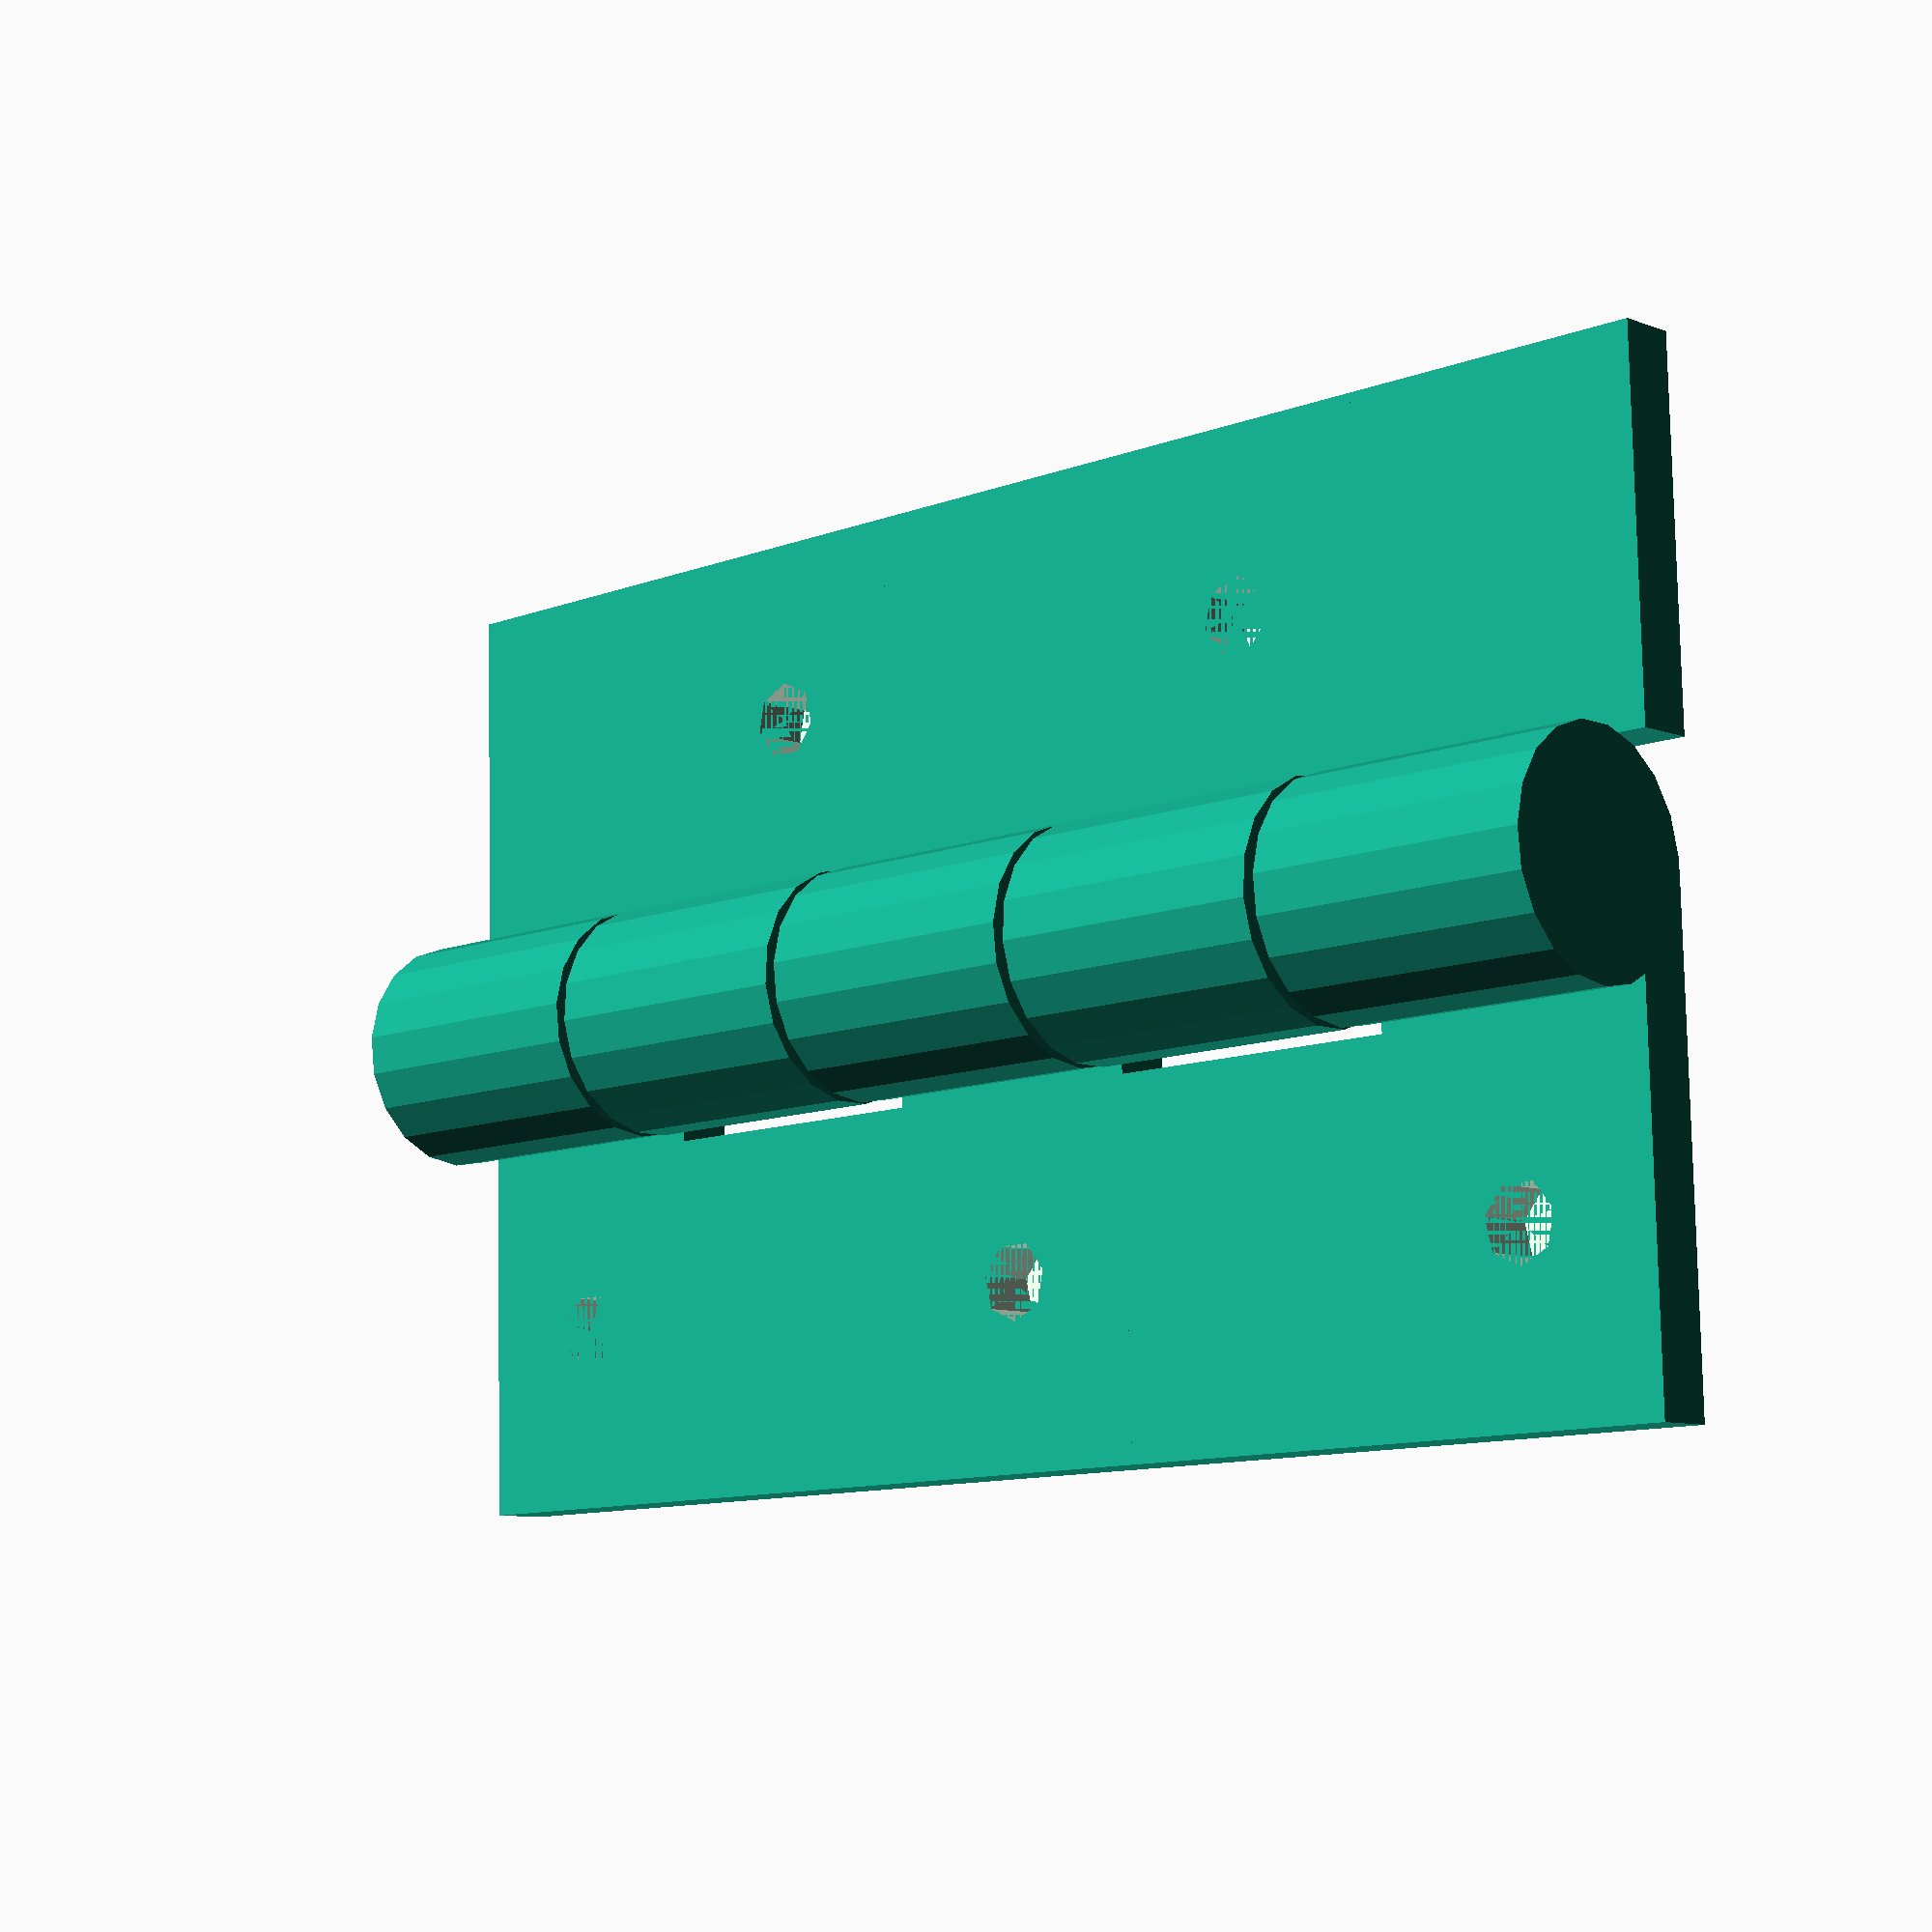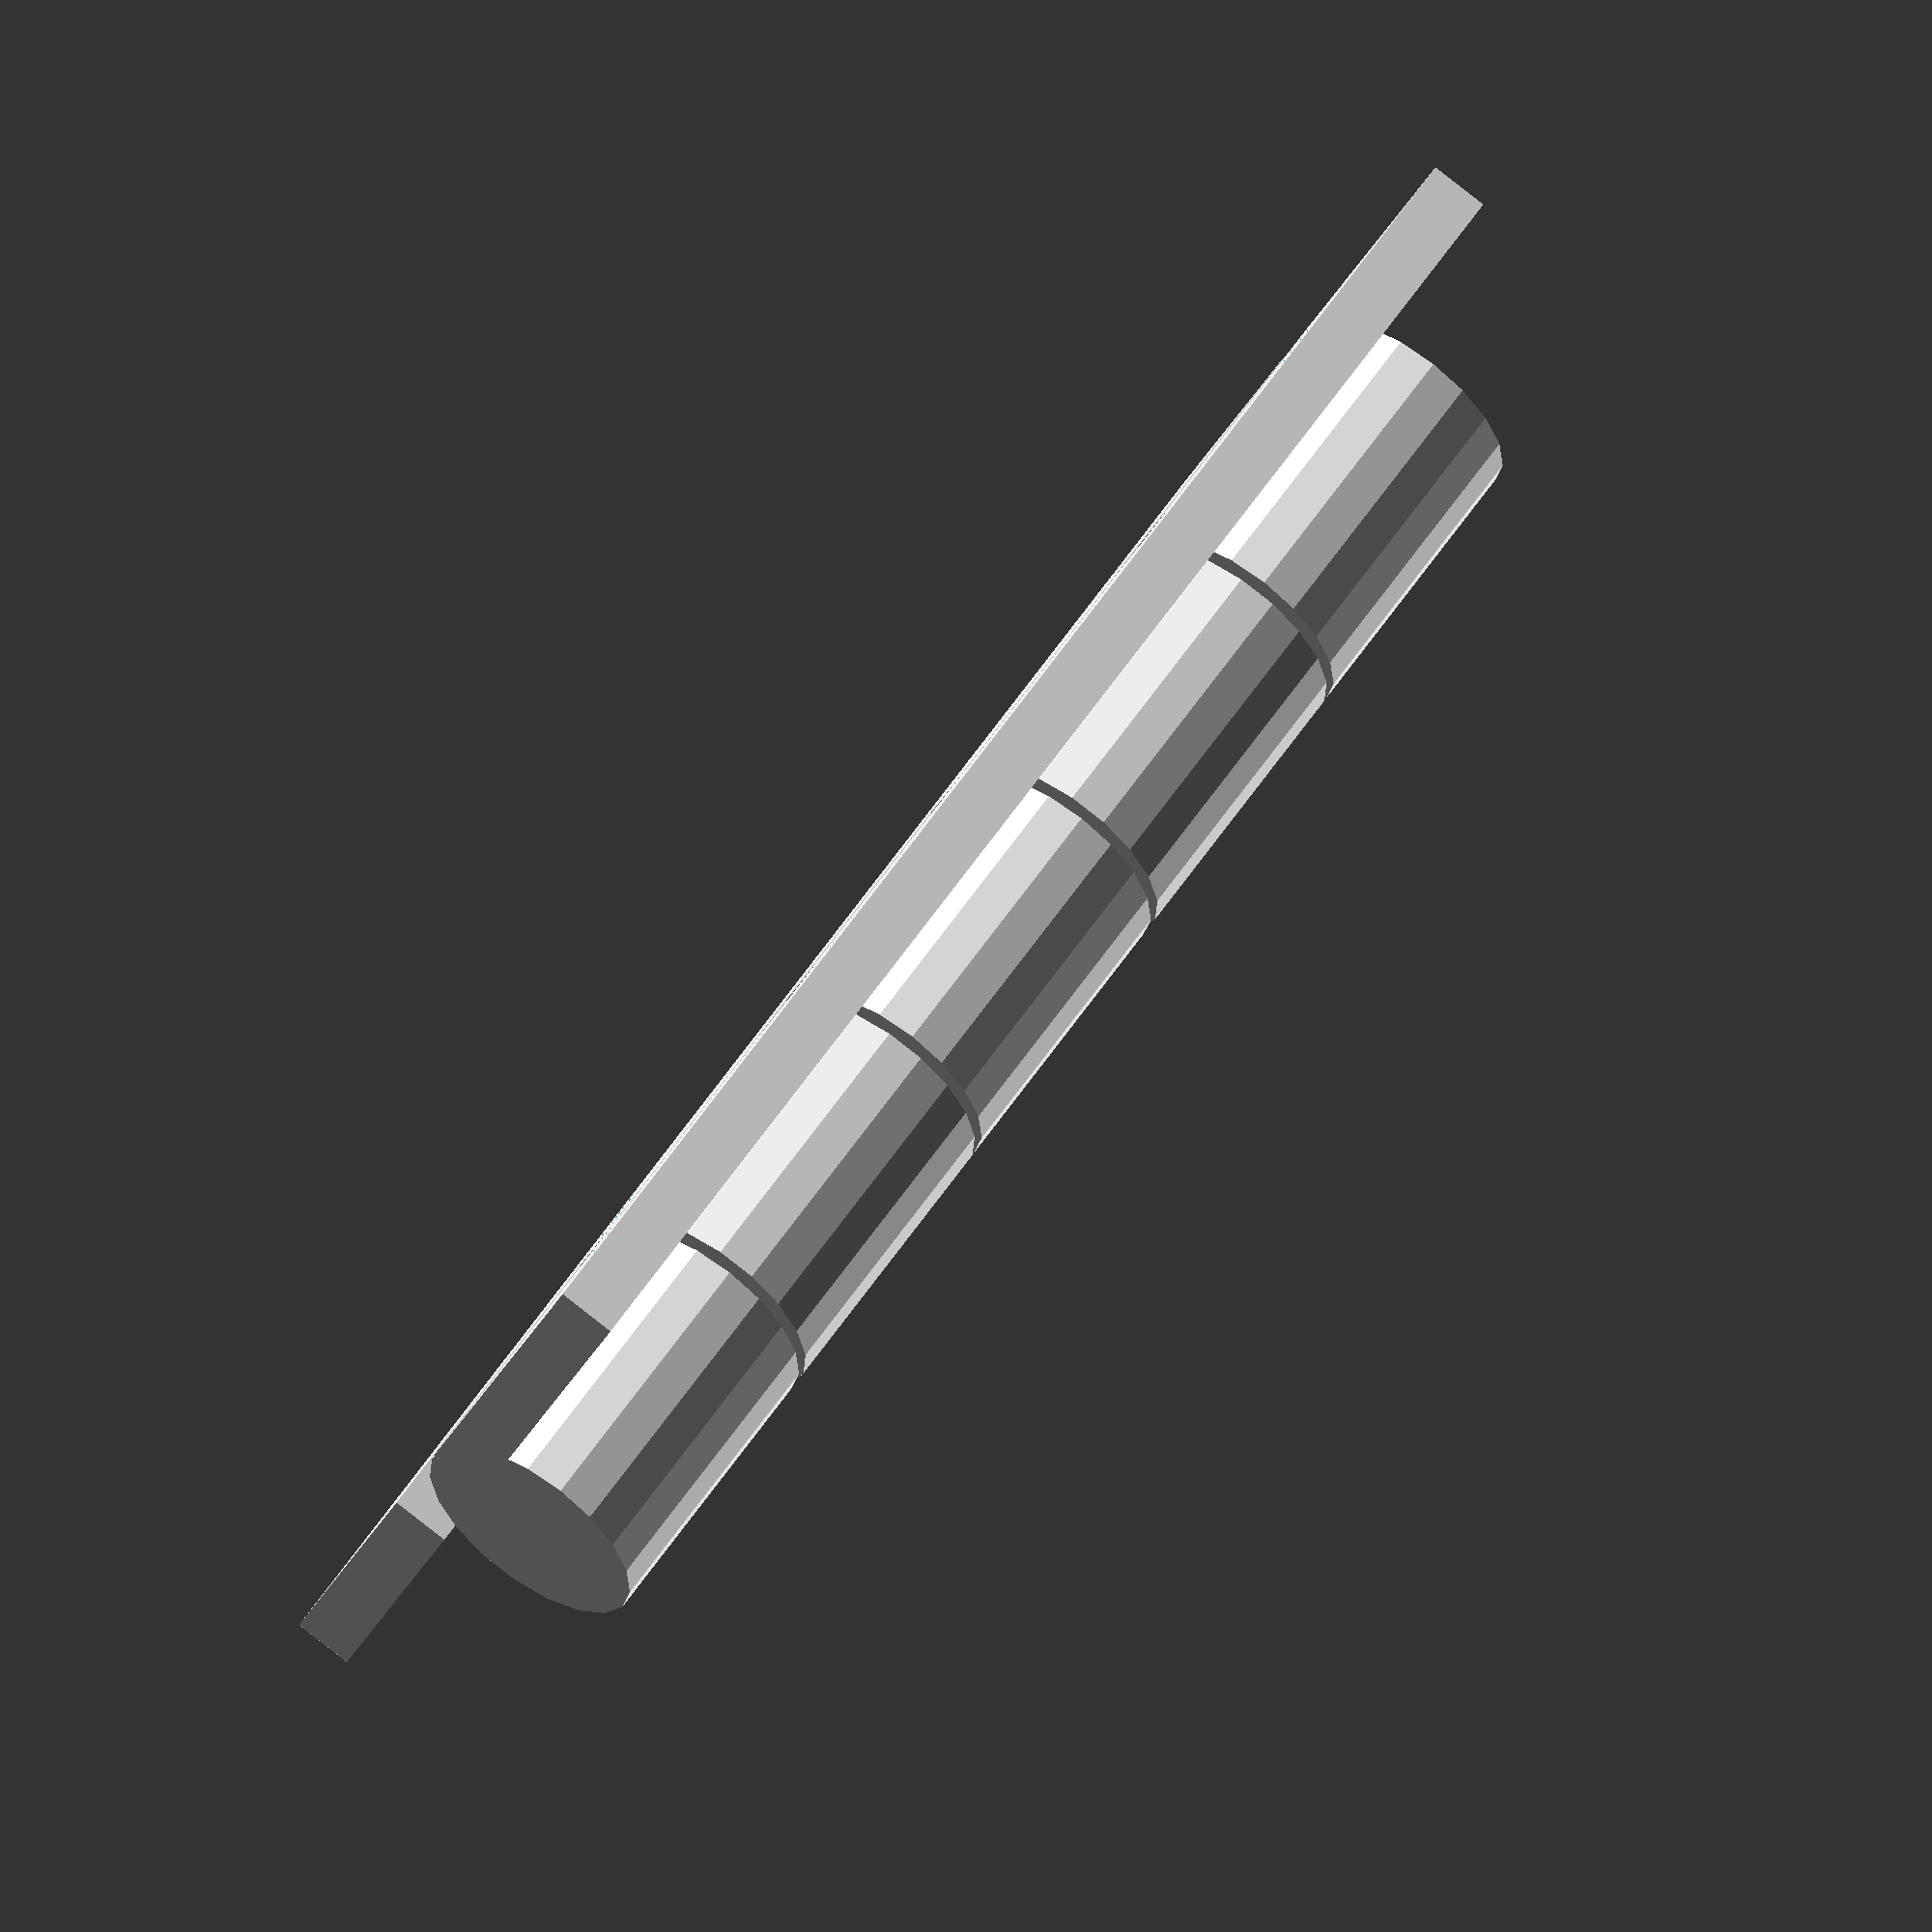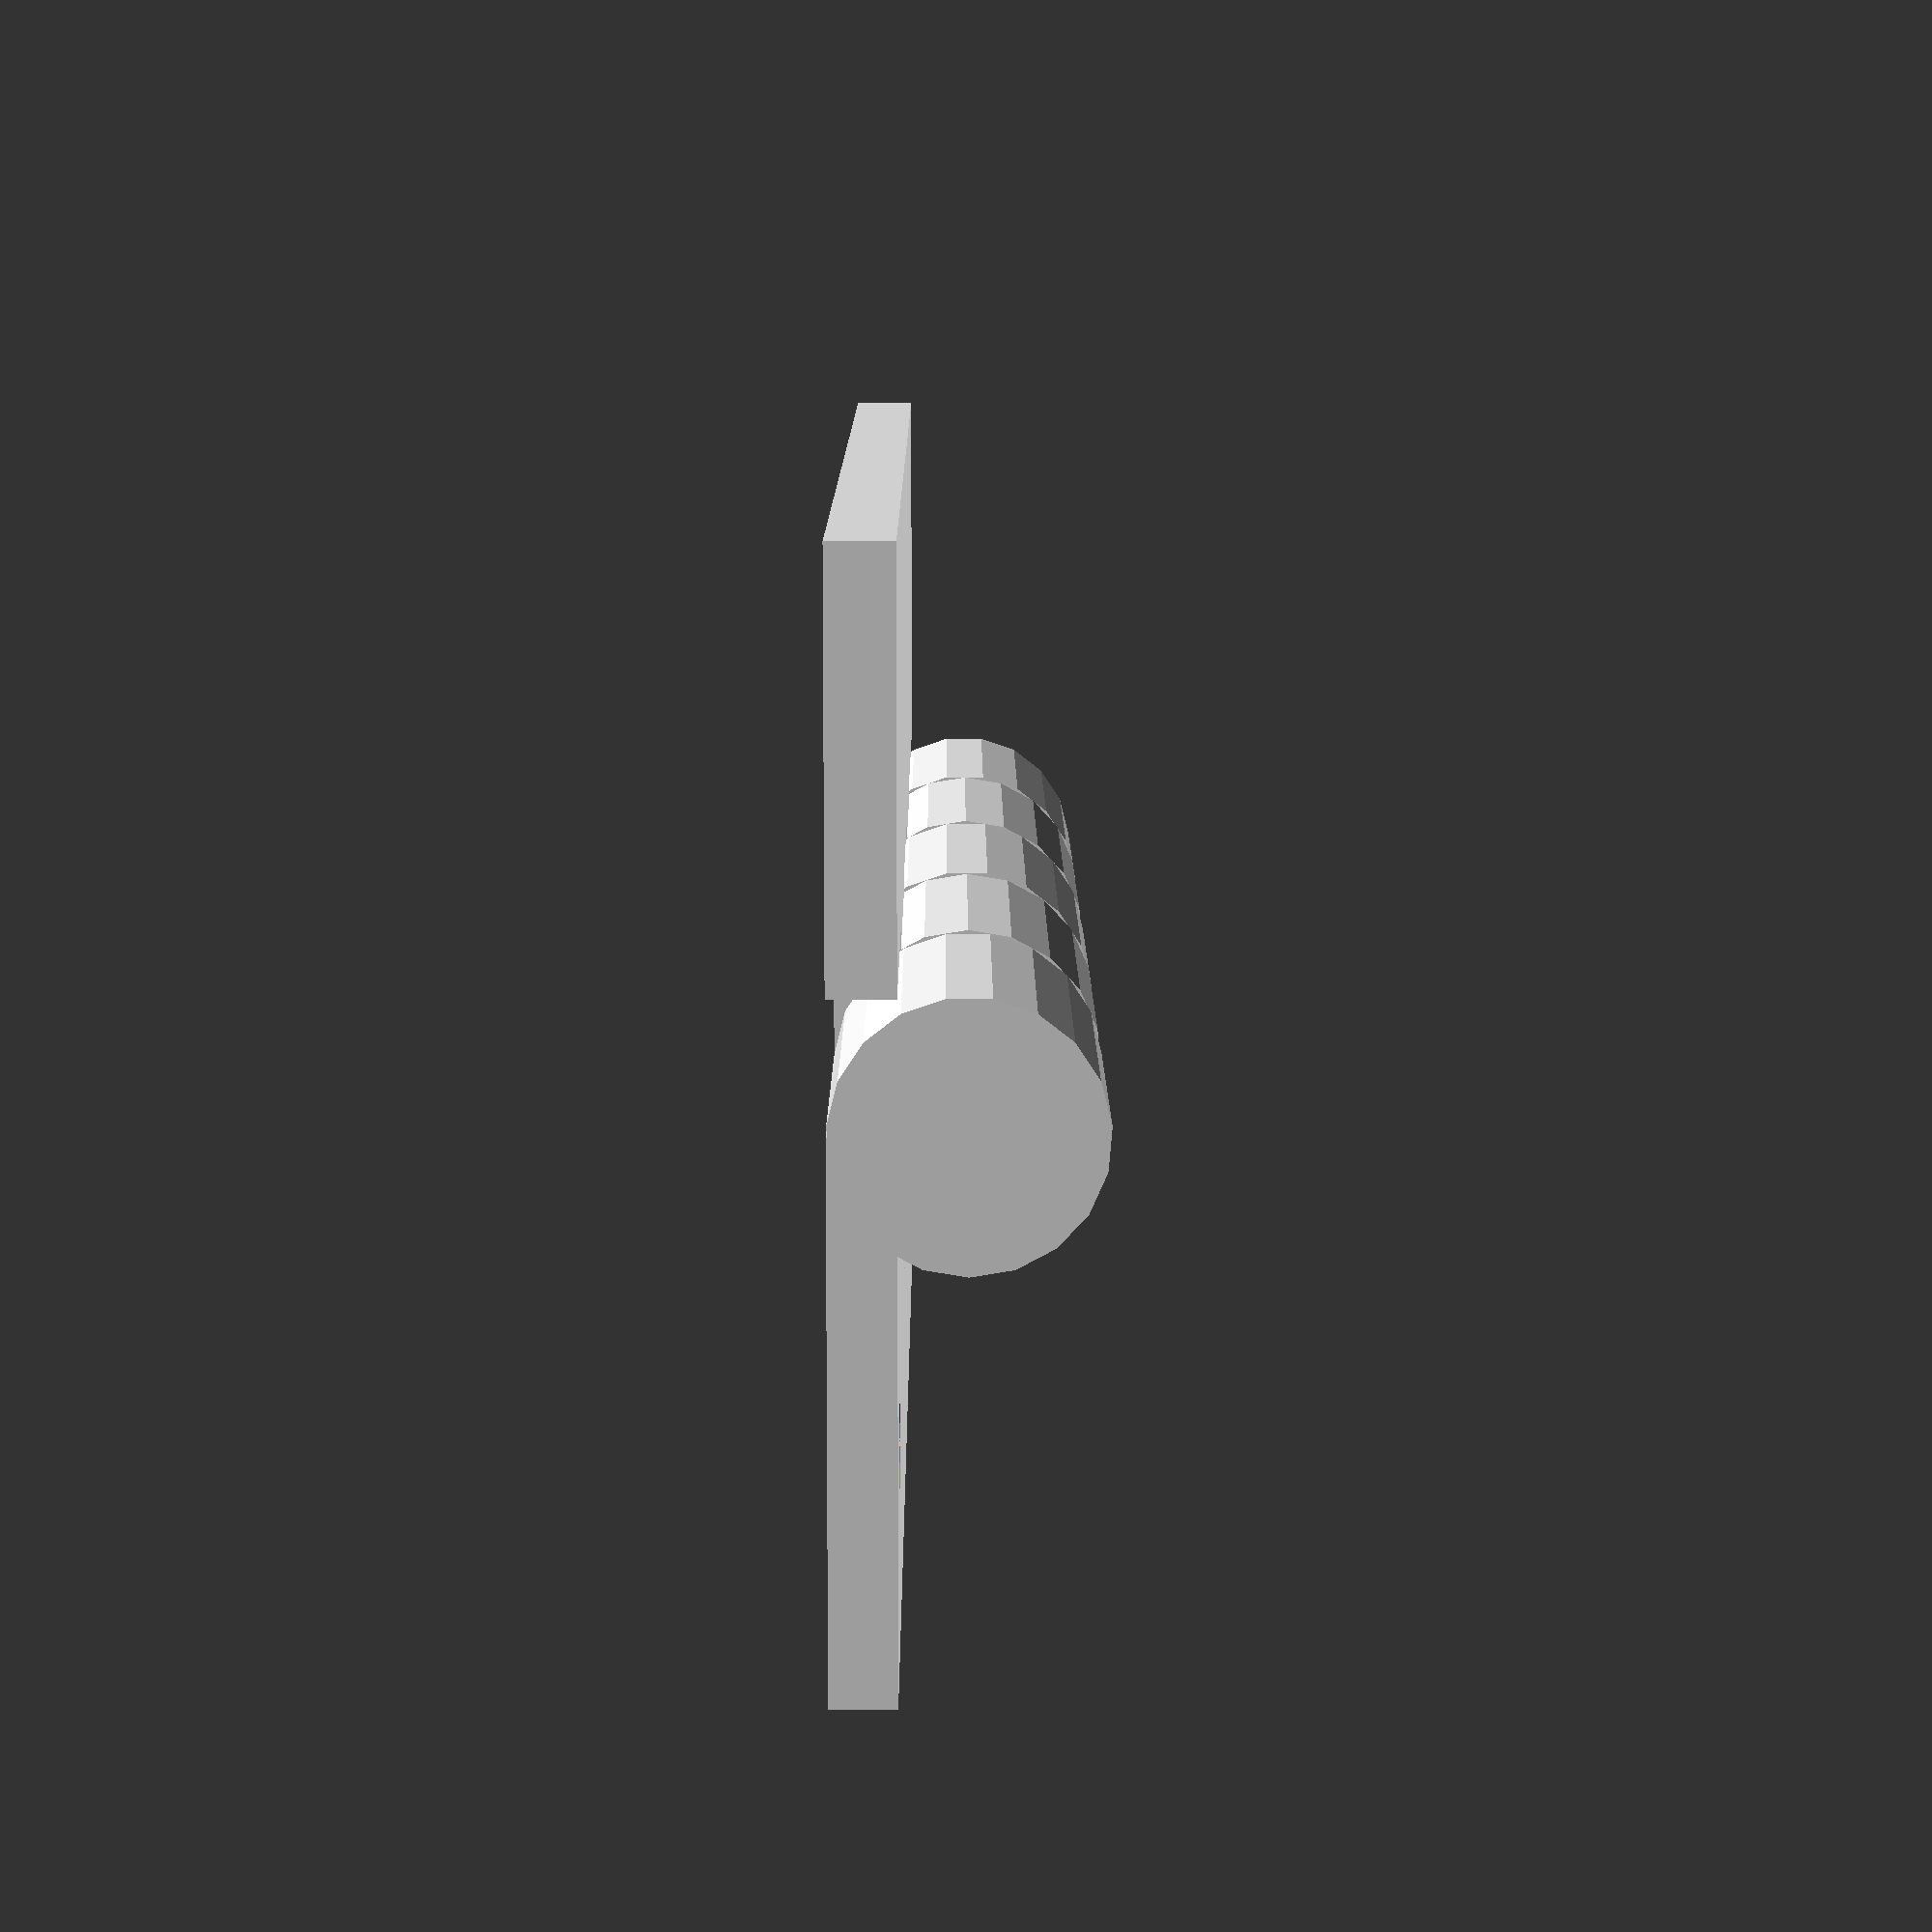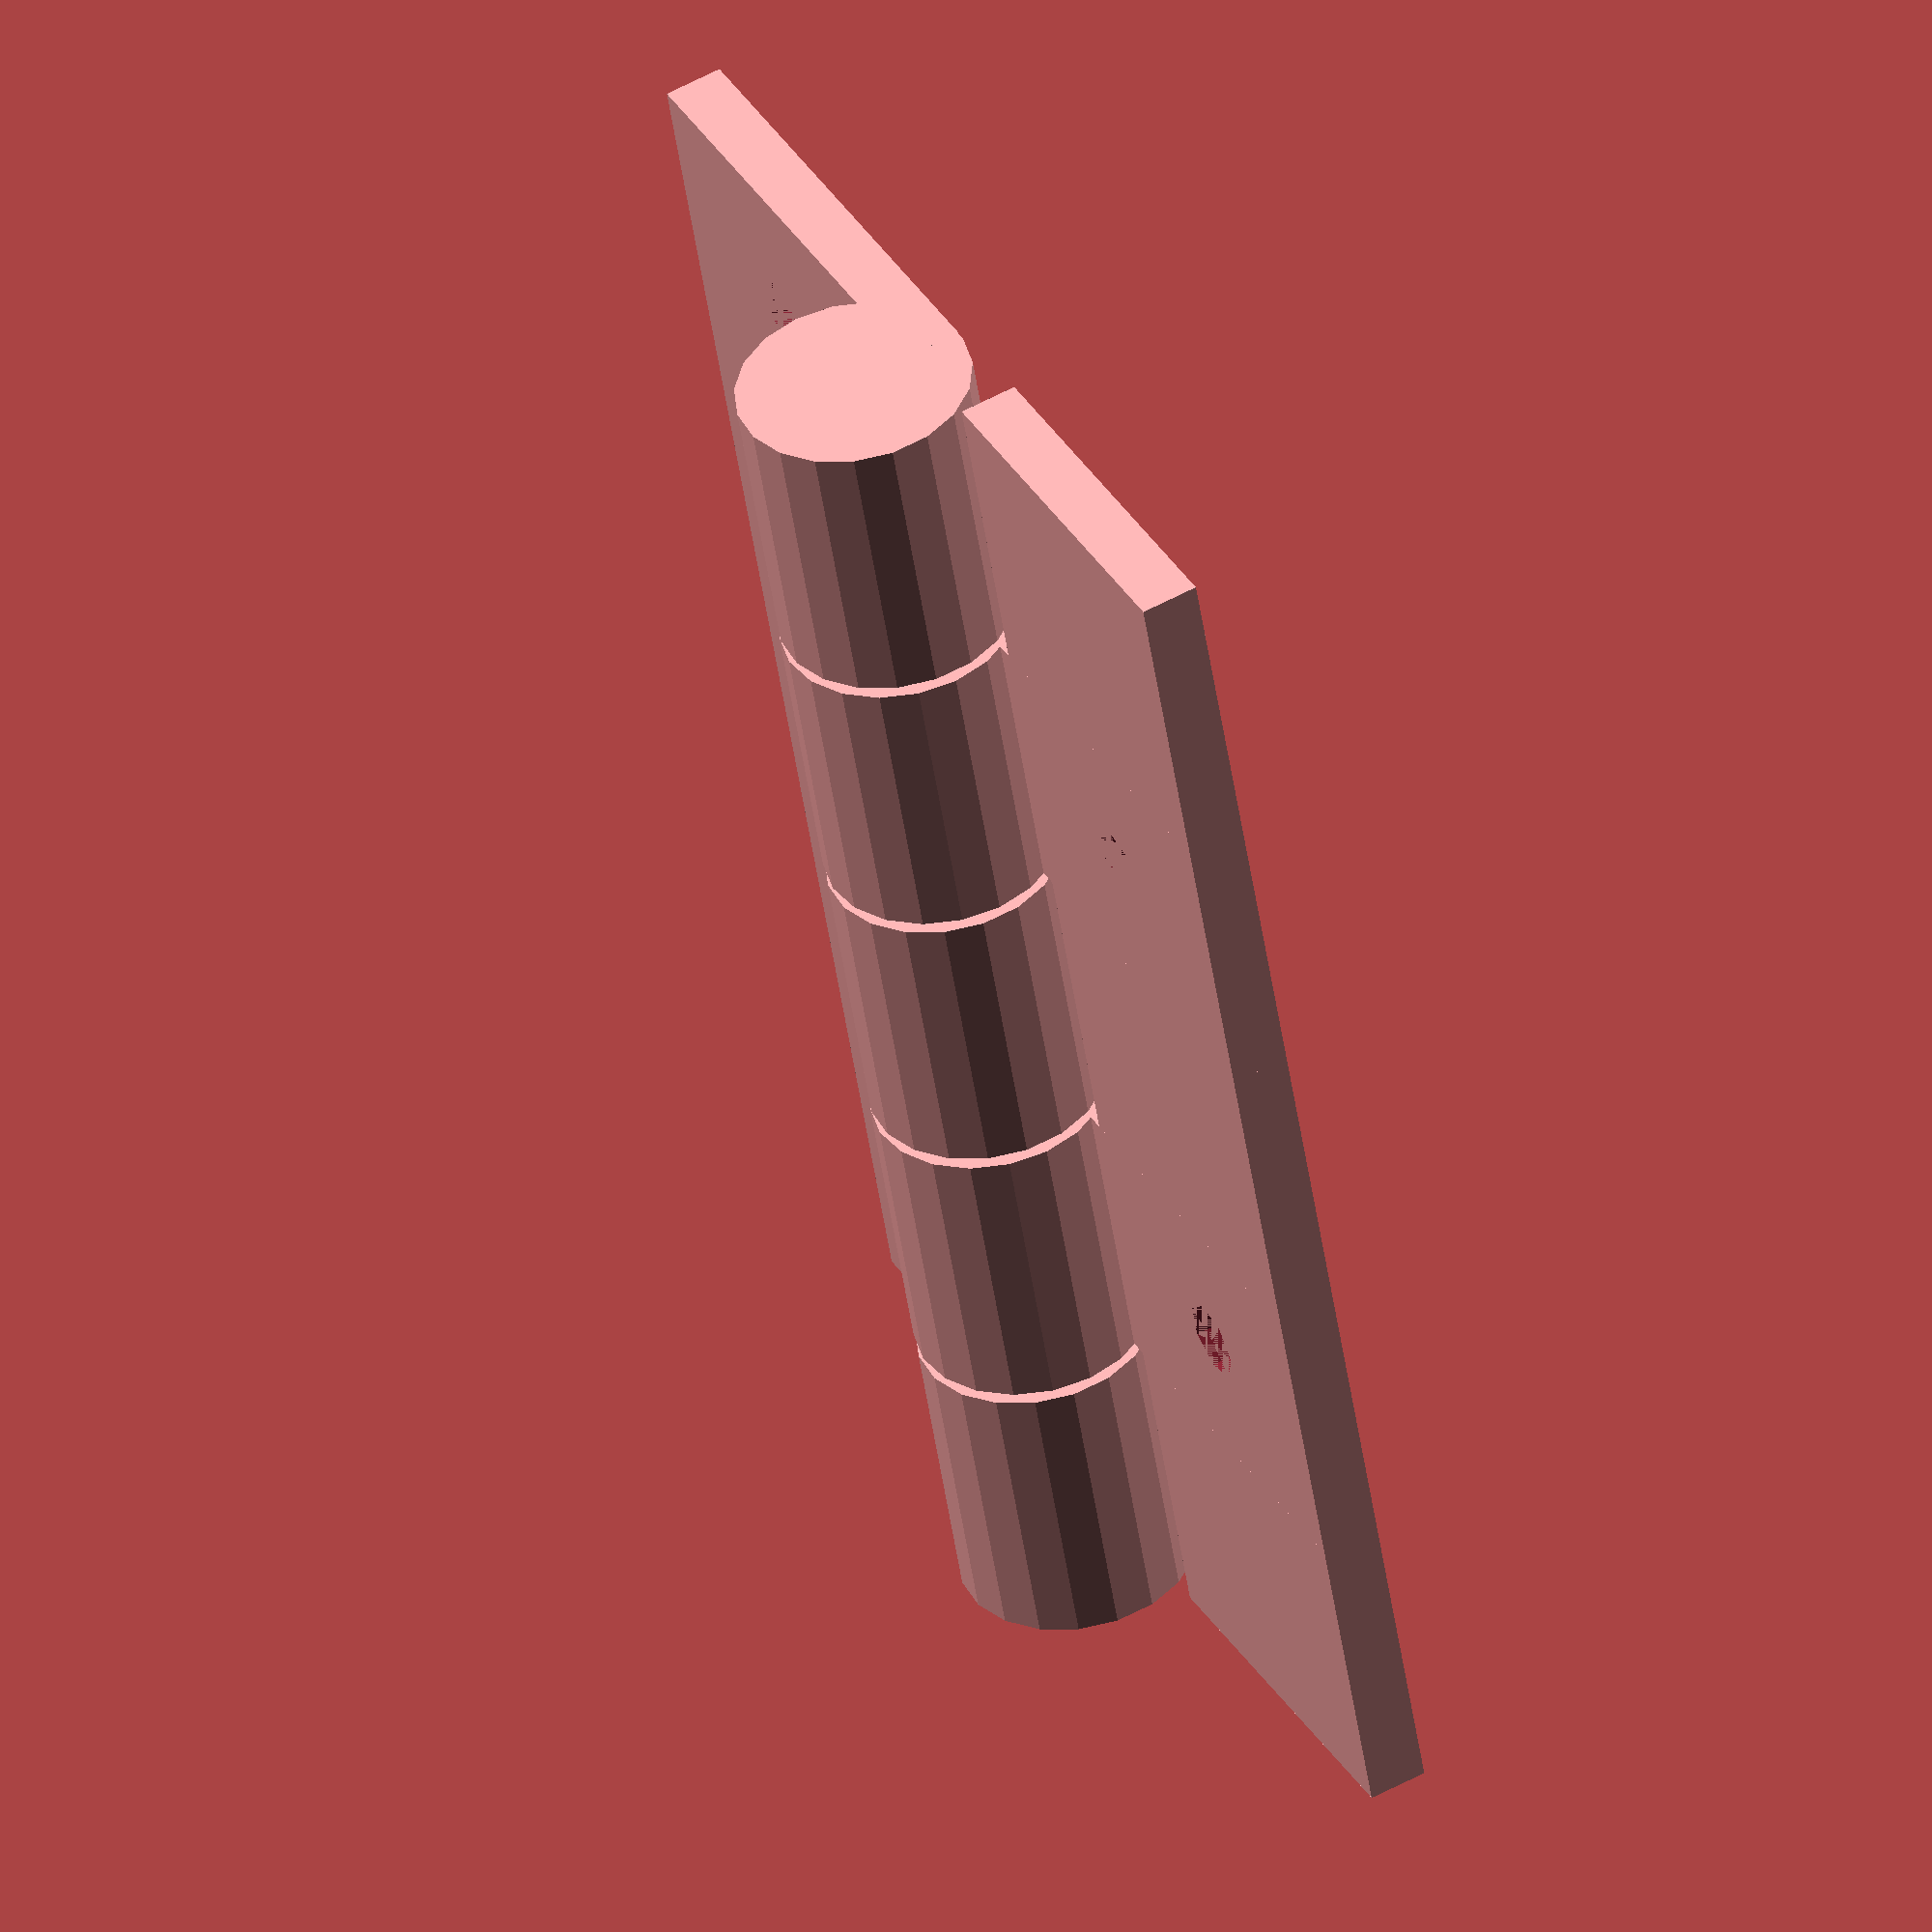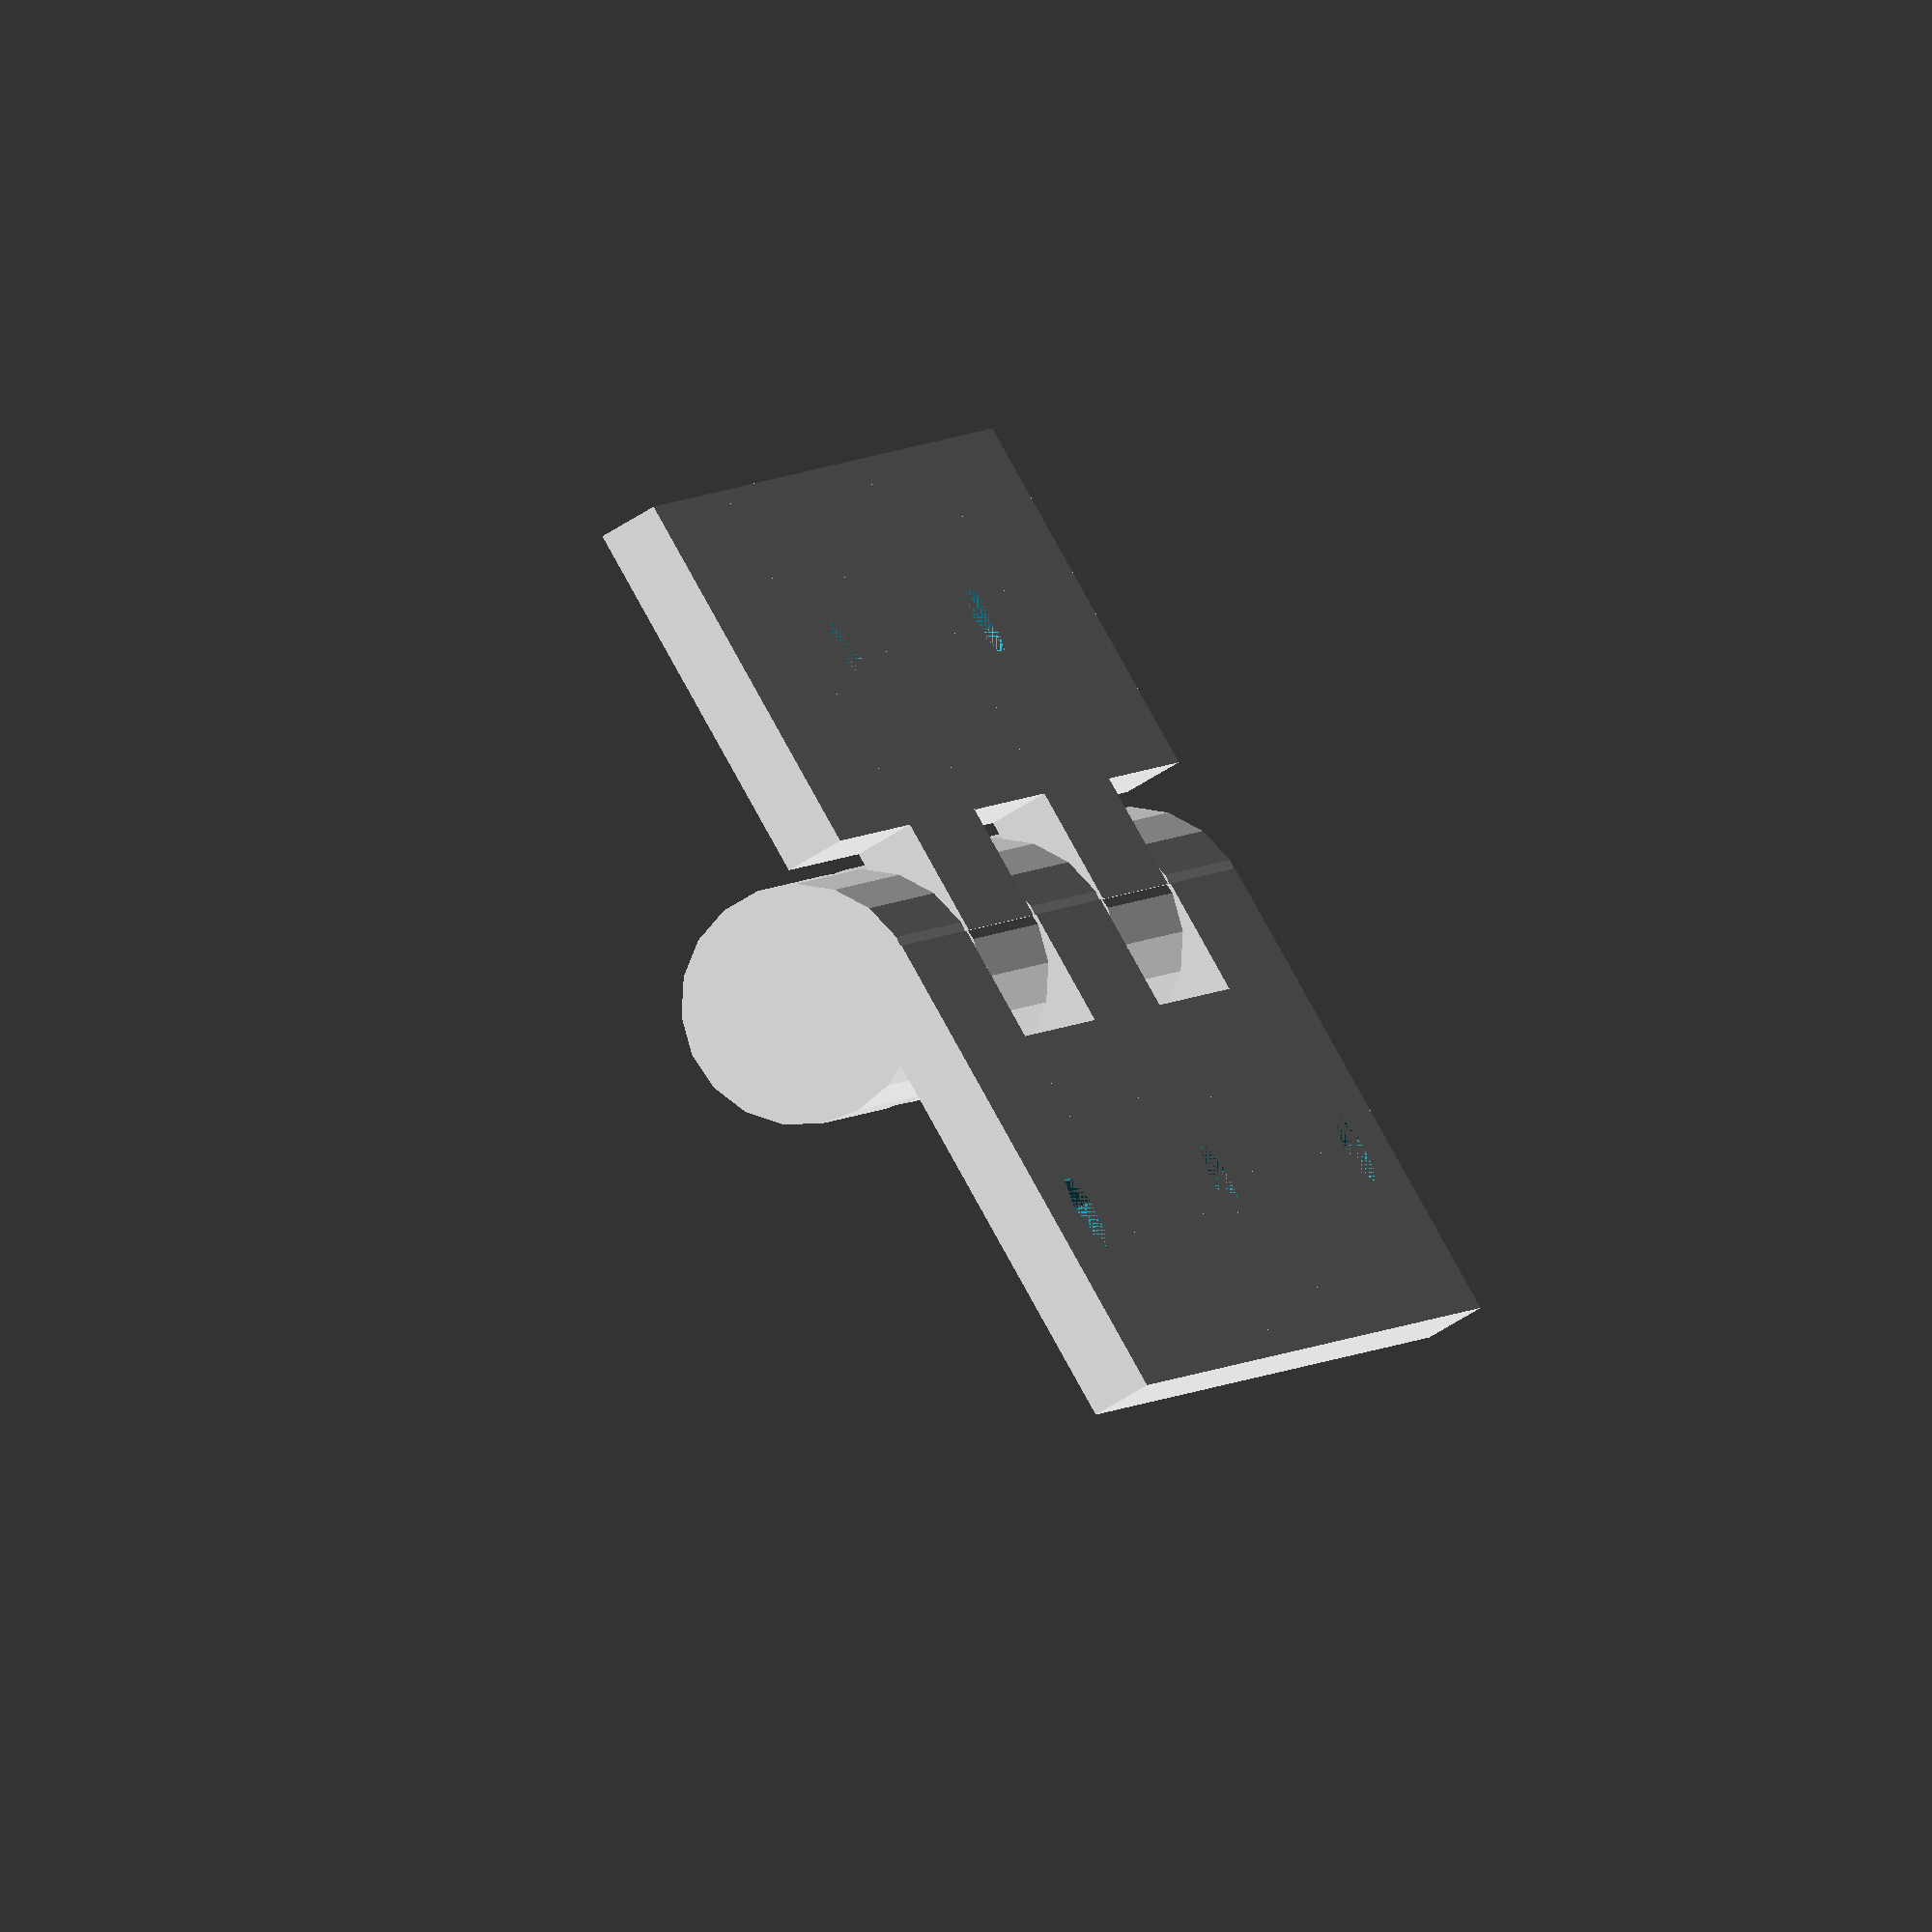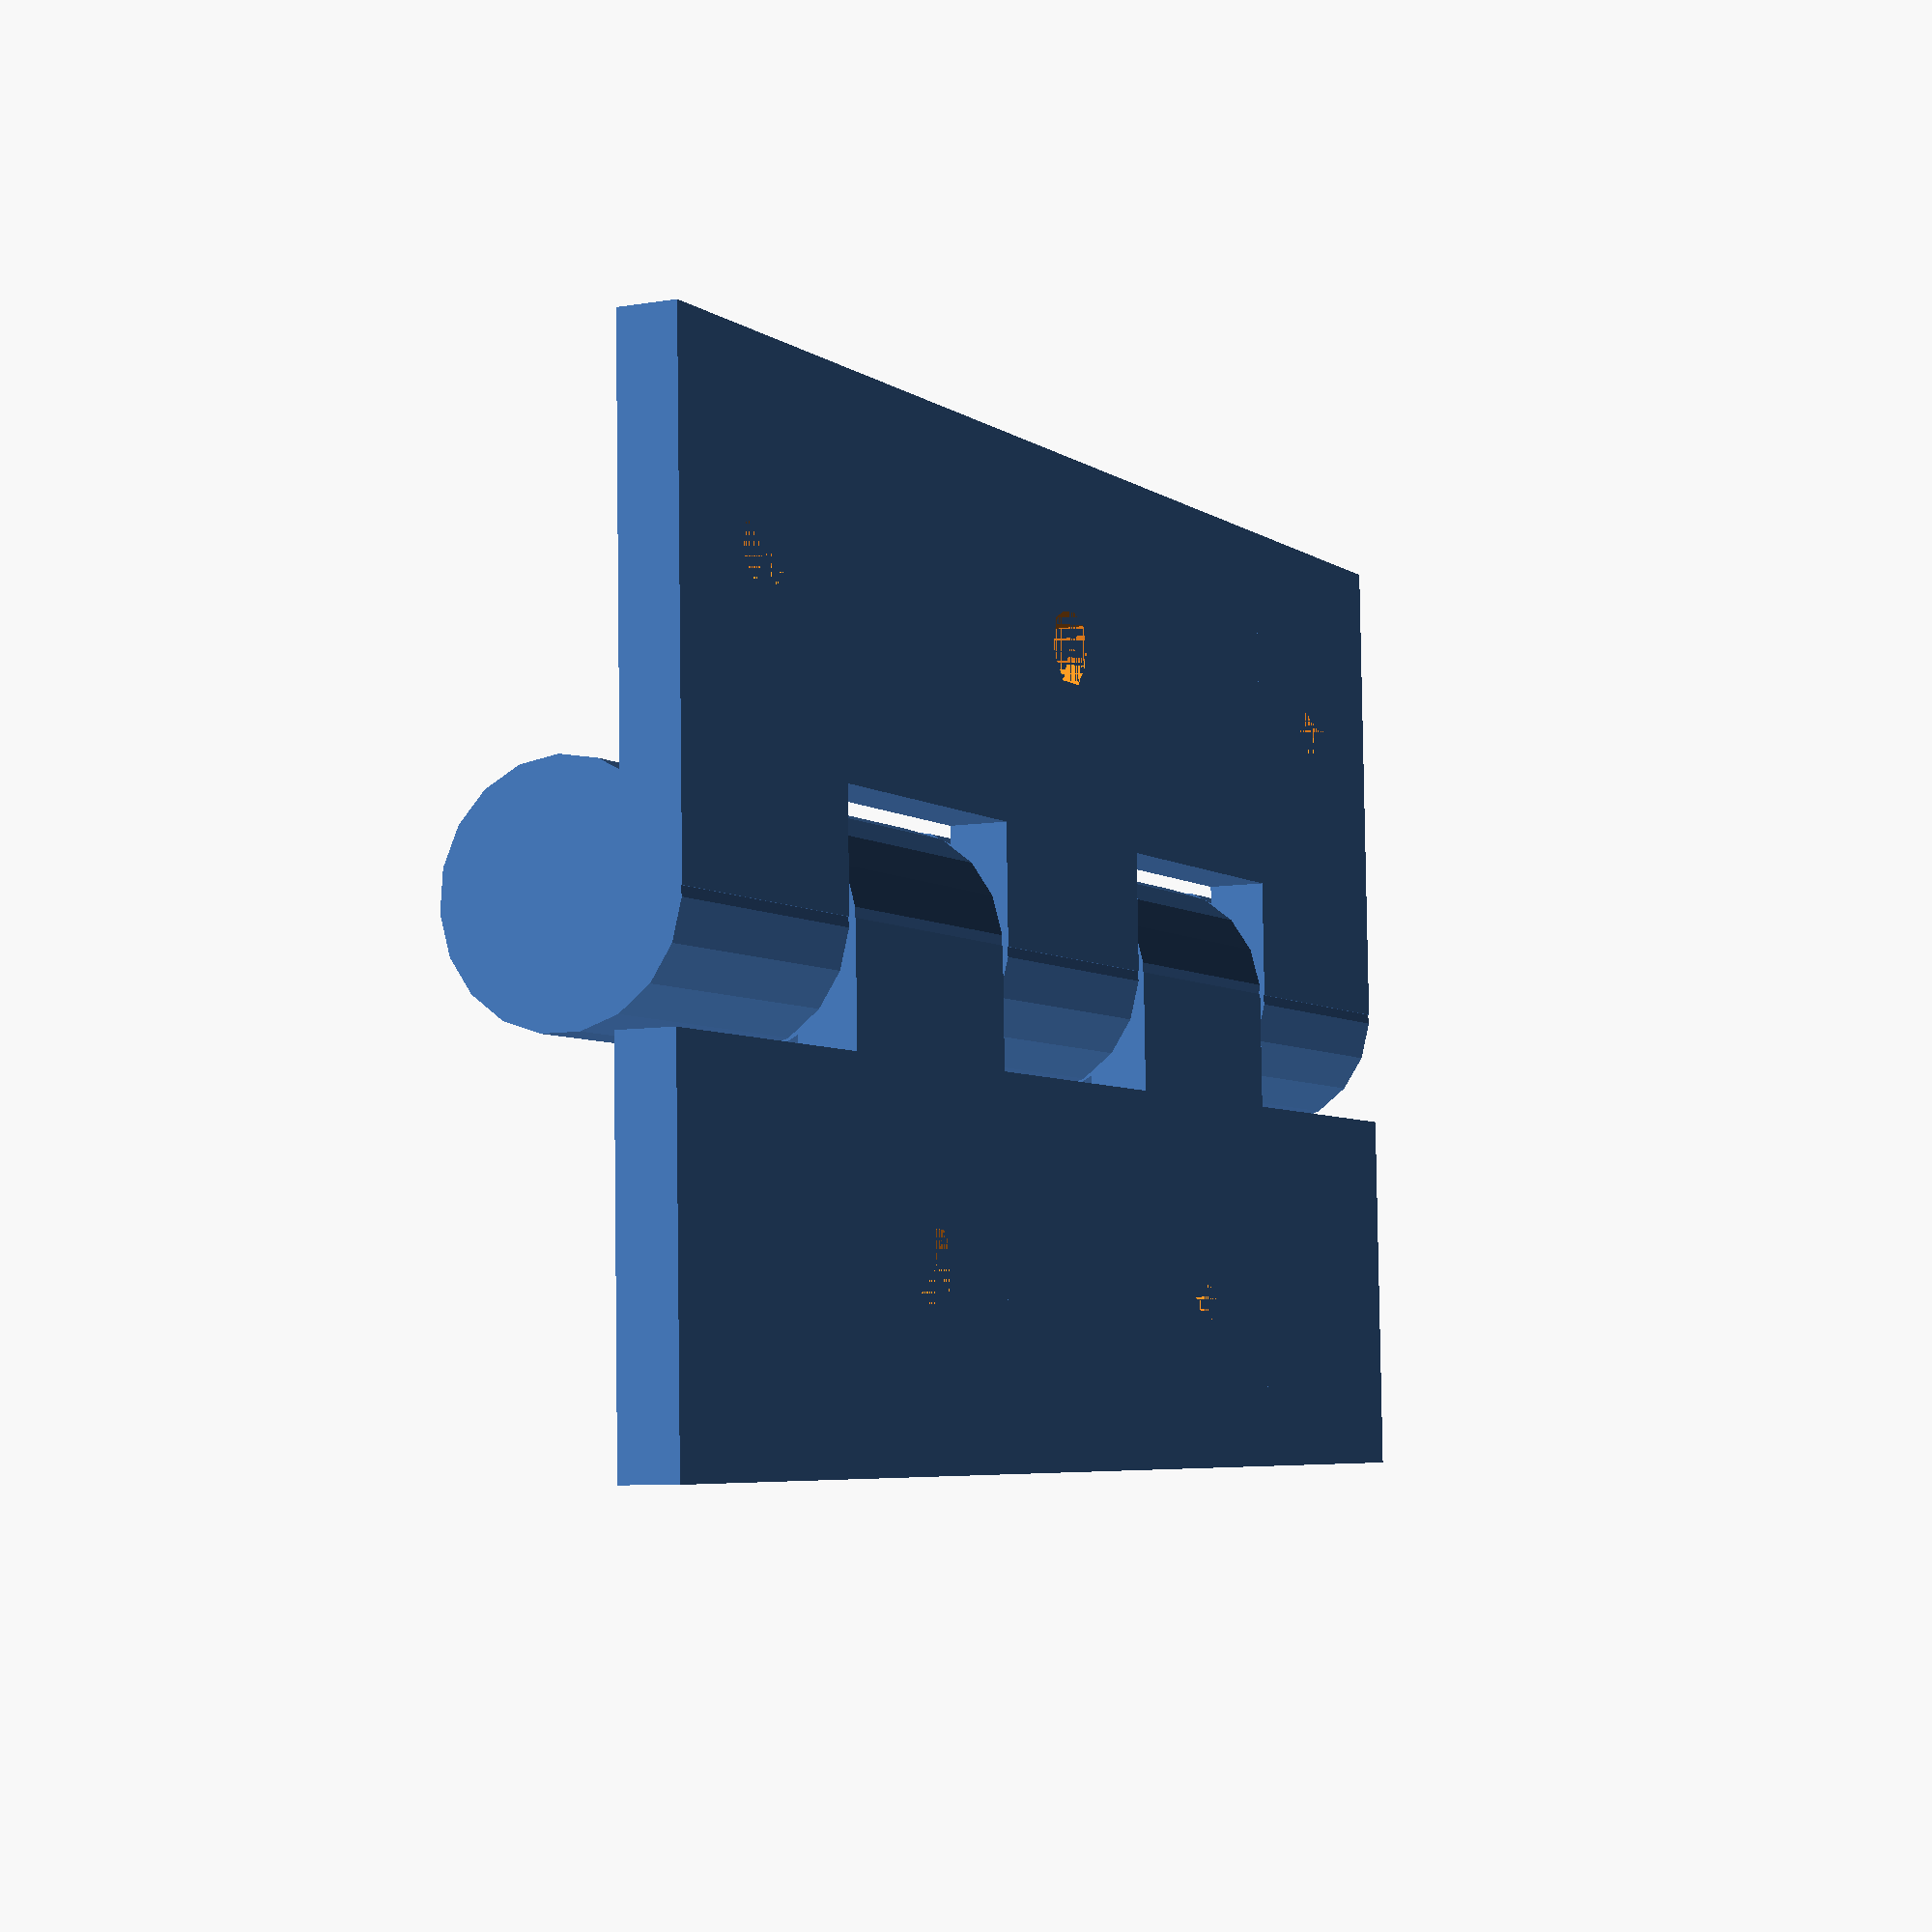
<openscad>
/*[Link]*/
LinkRadius = 6;
//This is the length of each link, consider that this is the distance that your printer needs to be able to bridge.
LinkLength = 15;
//The thicker, the sturdier the overall hinge. Obiously InnerShaft + Inner Tolerance should never be bigger than Link Radius.
InnerShaft = 3.5;
//Depends on your printer/material, .6 worked well for me (this is the distance between the inner shaft and the inner layers of the links)
InnerTolerance = .6;
//Spacing between the links, i found .6mm to give good results
Spacing = .6;
//LinkNumber * LinkLength = the total length of your hinge.
LinkNumber = 5;
/*[Tabs]*/
TabLength0 = 25;
TabLength = 25;
TabThickness = 3;
HoleDiameter=4;
HoleOffset0=0;
HoleOffset=0;
//Do you want 2 long tabs or multiple smaller ones? 0=Yes, 1=No
LongTab = 0;

TotalLength = (LinkNumber*LinkLength)+(Spacing*(LinkNumber-1));


module solidHinge(LinkRadius,LinkLength,TabLength,TabThickness){
    union(){
        rotate([90,0,0]) linear_extrude(height=LinkLength,center=true) translate([0,LinkRadius,0]) circle(LinkRadius);
        translate([TabLength/2,0,TabThickness/2]) 
        difference(){cube([TabLength,LinkLength,TabThickness],center=true);
            translate([LinkRadius/2+HoleOffset,0,0])cylinder(h=TabThickness,r=HoleDiameter/2,center=true);
        }
    }
}


module hollowHinge(LinkRadius,LinkLength,TabLength,TabThickness,Spacing,InnerTolerance,InnerShaft){
    union(){
        difference(){
            union(){
                rotate([90,0,0]) linear_extrude(height=LinkLength,center=true) translate([0,LinkRadius,0]) circle(LinkRadius);
                translate([TabLength0/2,0,TabThickness/2]) 
                difference(){cube([TabLength0,LinkLength,TabThickness],center=true);
                translate([LinkRadius/2+HoleOffset0,0,0])cylinder(h=TabThickness,r=HoleDiameter/2,center=true);
                }
            }
            rotate([90,0,0]) linear_extrude(height=LinkLength+Spacing,center=true) translate([0,LinkRadius,0]) circle(InnerShaft+InnerTolerance,center=true);
        }
        rotate([90,0,0]) linear_extrude(height=LinkLength+(Spacing*2),center=true) translate([0,LinkRadius,0]) circle(InnerShaft,center=true);
    }
}

module CompleteHinge(LinkRadius,LinkLength,TabLength,TabThickness,Spacing,InnerTolerance,InnerShaft,LongTab,LinkNumber){
    
    union(){
        for(a=[0:LinkNumber-1]){
            if(a%2!=0){
                union(){
                mirror(1,0,0) translate([0,(LinkLength+(Spacing))*a,0]) hollowHinge(LinkRadius,LinkLength,TabLength,TabThickness,Spacing,InnerTolerance,InnerShaft); 
                   if(LongTab==0 && a!=LinkNumber-1){
                       if(a==1){
                       translate([-TabLength0/2-LinkRadius/2,0,TabThickness/2]) cube([TabLength0-LinkRadius,LinkLength+(Spacing*2),TabThickness],center=true);
                       }
                    translate([-TabLength0/2-LinkRadius/2,(LinkLength+(Spacing))*(a+1),TabThickness/2]) cube([TabLength0-LinkRadius,LinkLength+(Spacing*2),TabThickness],center=true); }
                } 
            }
            else{
                union(){
                translate([0,(LinkLength+(Spacing))*a,0]) solidHinge(LinkRadius,LinkLength,TabLength,TabThickness);
                    if(LongTab==0 && a!=LinkNumber-1){
                    translate([TabLength/2+LinkRadius/2,(LinkLength+(Spacing))*(a+1),TabThickness/2]) cube([TabLength-LinkRadius,LinkLength+(Spacing*2),TabThickness],center=true); }
                }             
            }
            if(LinkNumber%2==0){
                if(a==LinkNumber-1){
                    translate([0,((LinkLength+(Spacing))*a)+(LinkLength/2)+Spacing+(LinkLength/20),0]) rotate([90,0,0]) linear_extrude(height=LinkLength/10,center=true) translate([0,LinkRadius,0]) circle(LinkRadius); 
                }
            }
        }
        /*if(LongTab==0){
            color("blue",1) translate([(TabLength+LinkRadius)/2,(TotalLength/2)-(LinkLength/2)]) linear_extrude(height=TabThickness)square([(TabLength-LinkRadius),TotalLength],center=true);                
            color("blue",1) color("blue",1) translate([-(TabLength0+LinkRadius)/2,(TotalLength/2)-(LinkLength/2)]) linear_extrude(height=TabThickness)square([(TabLength0-LinkRadius),TotalLength],center=true);
        }*/
    }
    
}

CompleteHinge(LinkRadius,LinkLength,TabLength,TabThickness,Spacing,InnerTolerance,InnerShaft,LongTab,LinkNumber);
//hollowHinge(LinkRadius,LinkLength,TabLength,TabThickness,Spacing,InnerTolerance,InnerShaft);
</openscad>
<views>
elev=188.5 azim=268.4 roll=136.4 proj=p view=wireframe
elev=89.5 azim=114.5 roll=232.1 proj=o view=wireframe
elev=6.8 azim=72.5 roll=269.8 proj=p view=wireframe
elev=124.3 azim=343.1 roll=119.7 proj=o view=wireframe
elev=66.7 azim=156.3 roll=122.1 proj=o view=wireframe
elev=7.1 azim=271.8 roll=116.5 proj=p view=solid
</views>
